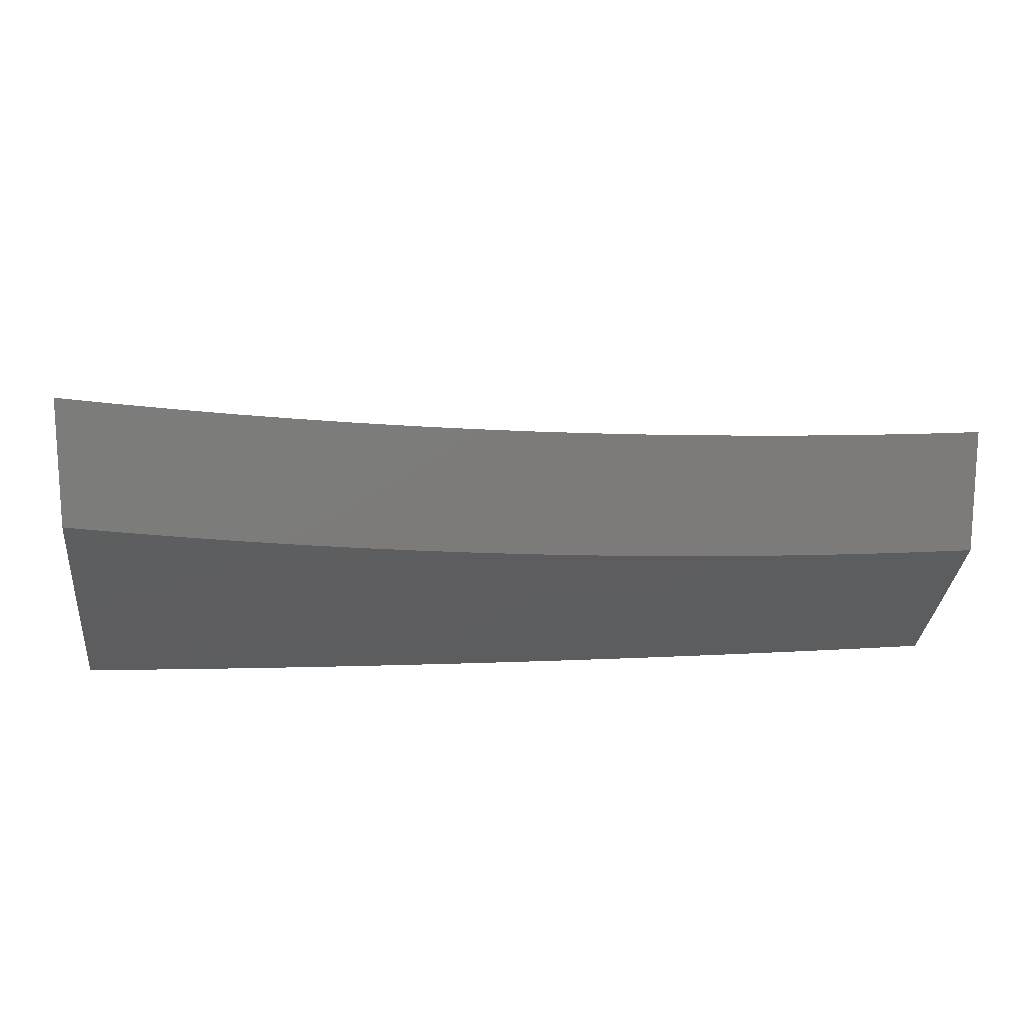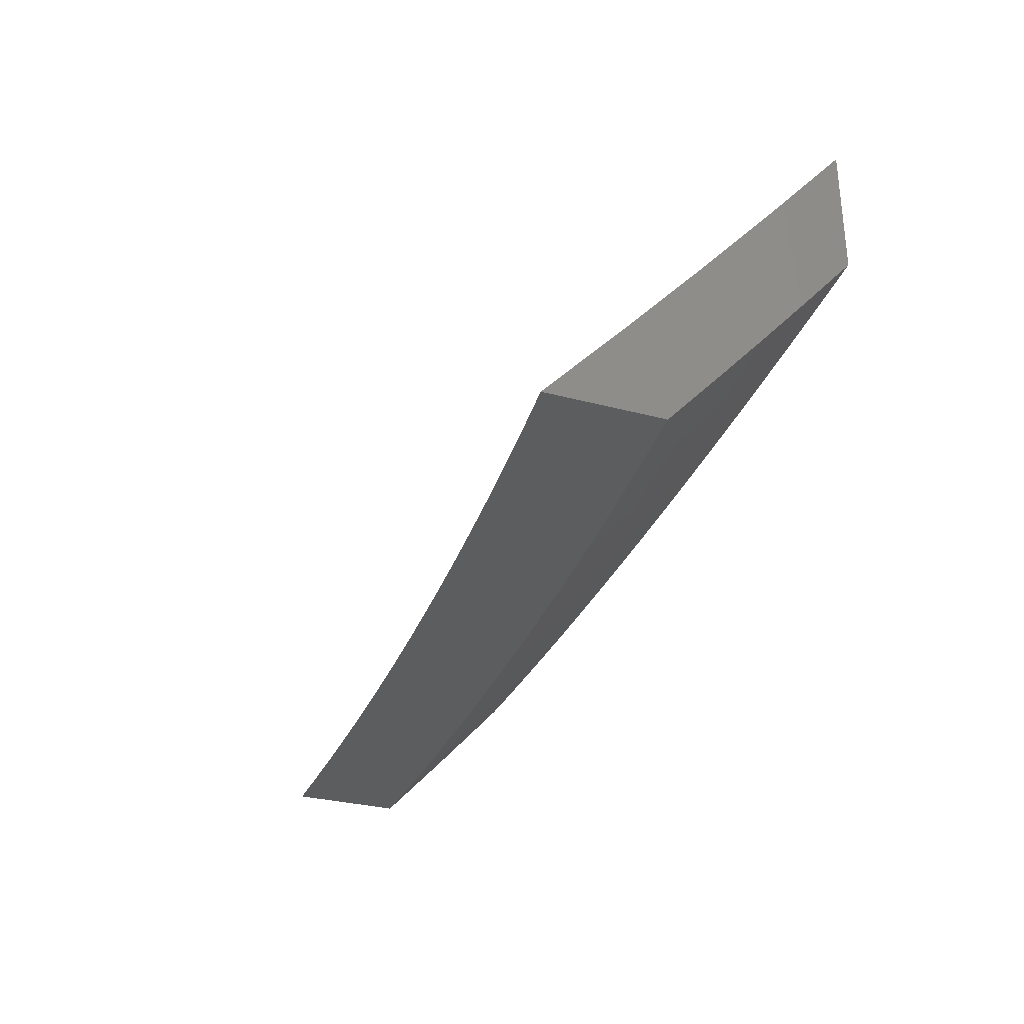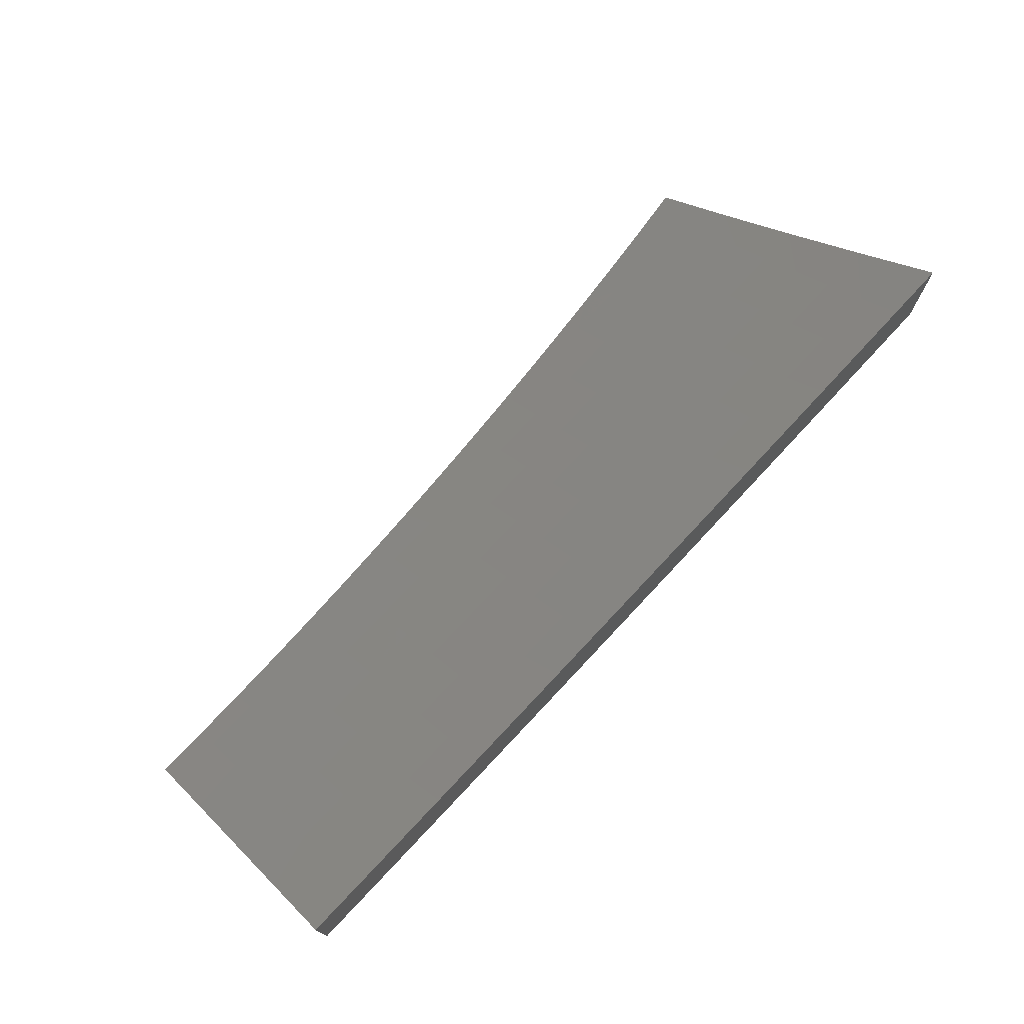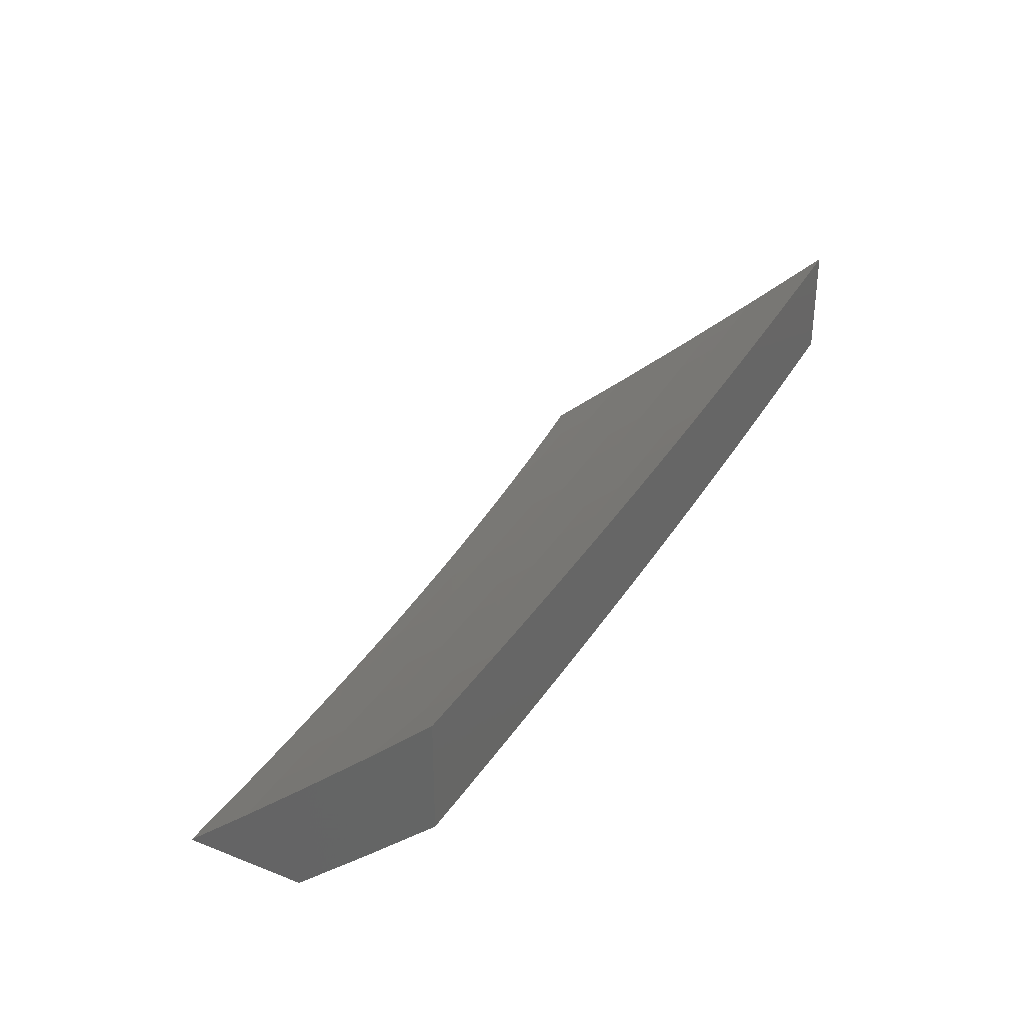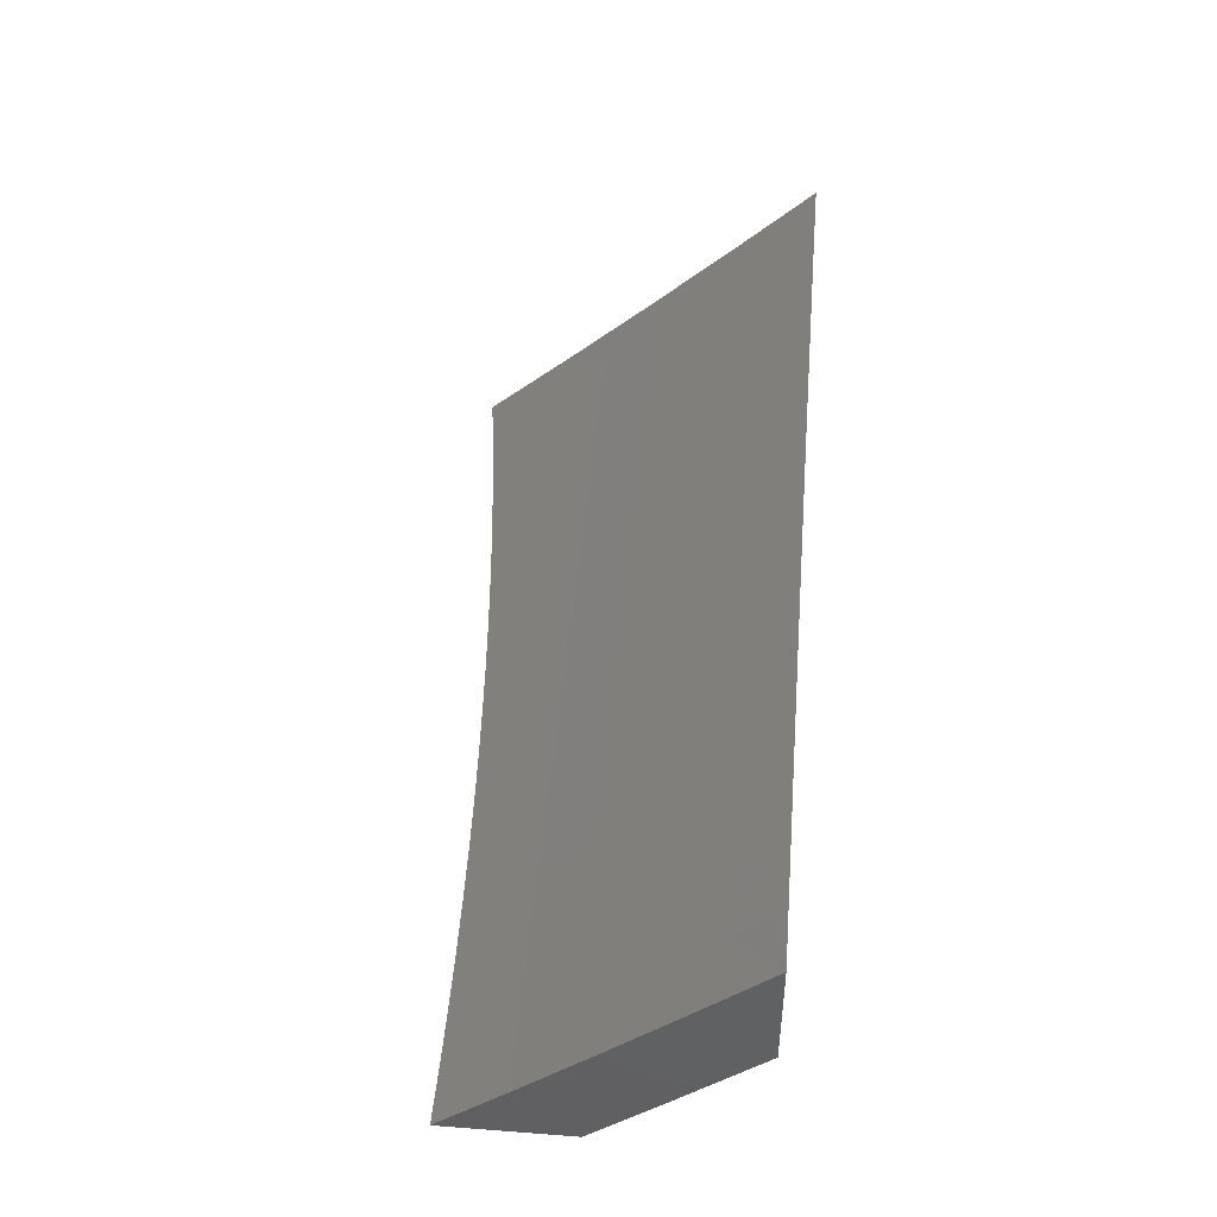
<metadata>
{"format":"stl","ext":"stl","renderer":"f3d","projection":"perspective","resolution":1024,"background":"white","views":[{"elev":15.2,"azim":-8.5,"up":"+Z"},{"elev":-30.4,"azim":-111.2,"up":"+Z"},{"elev":73.9,"azim":133.4,"up":"+Y"},{"elev":32.5,"azim":118.3,"up":"+Y"},{"elev":45.1,"azim":95.0,"up":"+Y"}]}
</metadata>
<code>
# stl→obj: 215 verts, 426 faces
v -1 -7.918 -7.722
v -1 -8 -7.627
v -0.9717 -7.963 -7.675
v -0.9379 -8 -7.636
v -0.9058 -7.97 -7.675
v -0.8757 -8 -7.644
v -0.8401 -7.977 -7.675
v -0.8134 -8 -7.651
v -0.7745 -7.983 -7.675
v -0.7511 -8 -7.658
v -0.7091 -7.989 -7.675
v -0.6887 -8 -7.664
v -0.6438 -7.994 -7.675
v -0.6263 -8 -7.67
v -0.5786 -7.999 -7.675
v -0.5638 -8 -7.675
v -0.5757 -7.958 -7.722
v -0.511 -7.963 -7.722
v -0.5084 -7.922 -7.769
v -0.4442 -7.925 -7.769
v -0.4419 -7.884 -7.816
v -0.3782 -7.887 -7.816
v -0.3763 -7.846 -7.862
v -0.3131 -7.848 -7.862
v -0.3114 -7.807 -7.908
v -0.2488 -7.809 -7.908
v -0.2474 -7.767 -7.954
v -0.1853 -7.768 -7.954
v -0.188 -7.726 -8
v -0.1253 -7.727 -8
v -0.1233 -7.77 -7.954
v -0.06267 -7.728 -8
v -0.06158 -7.77 -7.954
v 0 -7.728 -8
v -2.355e-34 -7.797 -7.925
v -0.06191 -7.812 -7.908
v -6.28e-34 -7.866 -7.85
v -0.06224 -7.854 -7.862
v -0.06257 -7.896 -7.816
v -0.1253 -7.895 -7.816
v -0.126 -7.936 -7.769
v -0.1893 -7.935 -7.769
v -0.1903 -7.976 -7.722
v -0.2541 -7.974 -7.722
v -0.2507 -8 -7.692
v -0.3134 -8 -7.69
v -0.318 -7.972 -7.722
v -0.376 -8 -7.687
v -0.3822 -7.969 -7.722
v -0.4386 -8 -7.683
v -0.4465 -7.966 -7.722
v -0.5012 -8 -7.679
v -0.188 -8 -7.694
v -0.1266 -7.977 -7.722
v -0.0629 -7.937 -7.769
v -7.065e-34 -7.933 -7.773
v -0.1254 -8 -7.696
v -0.06322 -7.978 -7.722
v -0.06269 -8 -7.696
v 0 -8 -7.697
v -0.2506 -7.724 -8
v -0.3098 -7.765 -7.954
v -0.3743 -7.804 -7.908
v -0.4396 -7.843 -7.862
v -0.5057 -7.88 -7.816
v -0.5727 -7.917 -7.769
v -0.6405 -7.954 -7.722
v -0.3132 -7.722 -8
v -0.3722 -7.762 -7.954
v -0.4373 -7.801 -7.908
v -0.5031 -7.839 -7.862
v -0.5697 -7.876 -7.816
v -0.6372 -7.913 -7.769
v -0.7055 -7.948 -7.722
v -0.3758 -7.72 -8
v -0.4349 -7.759 -7.954
v -0.5004 -7.797 -7.908
v -0.5667 -7.835 -7.862
v -0.6339 -7.872 -7.816
v -0.7018 -7.907 -7.769
v -0.7706 -7.943 -7.722
v -0.4384 -7.716 -8
v -0.4977 -7.755 -7.954
v -0.5637 -7.793 -7.908
v -0.6306 -7.83 -7.862
v -0.6982 -7.866 -7.816
v -0.7666 -7.902 -7.769
v -0.8358 -7.936 -7.722
v -0.501 -7.713 -8
v -0.5607 -7.751 -7.954
v -0.6272 -7.788 -7.908
v -0.6945 -7.825 -7.862
v -0.7626 -7.861 -7.816
v -0.8315 -7.895 -7.769
v -0.9012 -7.929 -7.722
v -0.5635 -7.709 -8
v -0.6238 -7.747 -7.954
v -0.6908 -7.783 -7.908
v -0.7586 -7.819 -7.862
v -0.8272 -7.854 -7.816
v -0.8966 -7.889 -7.769
v -0.9667 -7.922 -7.722
v -0.626 -7.704 -8
v -0.6871 -7.741 -7.954
v -0.7546 -7.778 -7.908
v -0.8228 -7.813 -7.862
v -0.8919 -7.848 -7.816
v -0.9617 -7.881 -7.769
v -0.6884 -7.699 -8
v -0.7505 -7.736 -7.954
v -0.8185 -7.772 -7.908
v -0.8872 -7.806 -7.862
v -0.9567 -7.84 -7.816
v -1 -7.835 -7.816
v -0.7508 -7.693 -8
v -0.8141 -7.73 -7.954
v -0.8825 -7.765 -7.908
v -0.9517 -7.799 -7.862
v -0.8132 -7.687 -8
v -0.8777 -7.723 -7.954
v -0.9466 -7.758 -7.908
v -1 -7.751 -7.908
v -0.8755 -7.681 -8
v -0.9415 -7.716 -7.954
v -0.9378 -7.674 -8
v -1 -7.666 -8
v -0.3802 -7.928 -7.769
v -0.3148 -7.89 -7.816
v -0.2501 -7.851 -7.862
v -0.1863 -7.81 -7.908
v -0.3164 -7.931 -7.769
v -0.2514 -7.892 -7.816
v -0.1873 -7.852 -7.862
v -0.124 -7.812 -7.908
v -0.2527 -7.933 -7.769
v -0.1883 -7.894 -7.816
v -0.1247 -7.853 -7.862
v 0 -7.926 -7.917
v 0 -8 -7.834
v -0.06231 -7.956 -7.883
v -0.06276 -8 -7.833
v -0.1247 -7.955 -7.883
v -0.1255 -8 -7.833
v -0.187 -7.954 -7.883
v -0.1882 -8 -7.831
v -0.2494 -7.952 -7.883
v -0.2509 -8 -7.829
v -0.3123 -7.95 -7.883
v -0.3136 -8 -7.827
v -0.3752 -7.947 -7.883
v -0.3762 -8 -7.824
v -0.3777 -7.999 -7.825
v -0.4388 -8 -7.821
v -0.4413 -7.996 -7.825
v -0.5013 -8 -7.817
v -0.505 -7.993 -7.825
v -0.5638 -8 -7.812
v -0.5689 -7.989 -7.825
v -0.6263 -8 -7.807
v -0.6329 -7.984 -7.825
v -0.6887 -8 -7.801
v -0.6971 -7.979 -7.825
v -0.7511 -8 -7.795
v -0.7614 -7.973 -7.825
v -0.8134 -8 -7.789
v -0.8259 -7.967 -7.825
v -0.8757 -8 -7.781
v -0.8905 -7.96 -7.825
v -0.9379 -8 -7.774
v -0.9552 -7.953 -7.825
v -1 -8 -7.765
v -1 -7.948 -7.825
v -0.949 -7.902 -7.883
v -1 -7.896 -7.883
v -0.9427 -7.85 -7.942
v -1 -7.843 -7.942
v -0.9378 -7.797 -8
v -1 -7.79 -8
v -0.8755 -7.804 -8
v -0.8789 -7.857 -7.942
v -0.8847 -7.909 -7.883
v -0.8205 -7.915 -7.883
v -0.8132 -7.81 -8
v -0.8151 -7.863 -7.942
v -0.7565 -7.921 -7.883
v -0.7508 -7.816 -8
v -0.7515 -7.869 -7.942
v -0.6926 -7.927 -7.883
v -0.6884 -7.822 -8
v -0.688 -7.875 -7.942
v -0.6288 -7.932 -7.883
v -0.6259 -7.827 -8
v -0.6247 -7.88 -7.942
v -0.5652 -7.937 -7.883
v -0.5635 -7.831 -8
v -0.5614 -7.884 -7.942
v -0.5017 -7.941 -7.883
v -0.5009 -7.835 -8
v -0.4984 -7.888 -7.942
v -0.4384 -7.944 -7.883
v -0.4384 -7.839 -8
v -0.4355 -7.892 -7.942
v -0.3758 -7.842 -8
v -0.3728 -7.895 -7.942
v -0.3132 -7.845 -8
v -0.3102 -7.898 -7.942
v -0.2478 -7.9 -7.942
v -0.2506 -7.847 -8
v -0.188 -7.849 -8
v -0.1857 -7.901 -7.942
v -0.1253 -7.85 -8
v -0.1237 -7.903 -7.942
v -0.06267 -7.85 -8
v -0.06178 -7.903 -7.942
v 0 -7.851 -8
f 1 2 3
f 3 2 4
f 3 4 5
f 5 4 6
f 5 6 7
f 7 6 8
f 7 8 9
f 9 8 10
f 9 10 11
f 11 10 12
f 11 12 13
f 13 12 14
f 13 14 15
f 15 14 16
f 15 16 17
f 17 16 18
f 17 18 19
f 19 18 20
f 19 20 21
f 21 20 22
f 21 22 23
f 23 22 24
f 23 24 25
f 25 24 26
f 25 26 27
f 27 26 28
f 27 28 29
f 29 28 30
f 30 28 31
f 30 31 32
f 32 31 33
f 32 33 34
f 34 33 35
f 35 33 36
f 35 36 37
f 37 36 38
f 37 38 39
f 39 38 40
f 39 40 41
f 41 40 42
f 41 42 43
f 43 42 44
f 43 44 45
f 45 44 46
f 46 44 47
f 46 47 48
f 48 47 49
f 48 49 50
f 50 49 51
f 50 51 52
f 52 51 18
f 52 18 16
f 45 53 43
f 43 53 54
f 43 54 41
f 41 54 55
f 41 55 39
f 39 55 56
f 39 56 37
f 53 57 54
f 54 57 58
f 54 58 55
f 55 58 56
f 57 59 58
f 58 59 60
f 58 60 56
f 29 61 27
f 27 61 62
f 27 62 25
f 25 62 63
f 25 63 23
f 23 63 64
f 23 64 21
f 21 64 65
f 21 65 19
f 19 65 66
f 19 66 17
f 17 66 67
f 17 67 13
f 13 67 11
f 61 68 62
f 62 68 69
f 62 69 63
f 63 69 70
f 63 70 64
f 64 70 71
f 64 71 65
f 65 71 72
f 65 72 66
f 66 72 73
f 66 73 67
f 67 73 74
f 67 74 11
f 11 74 9
f 68 75 69
f 69 75 76
f 69 76 70
f 70 76 77
f 70 77 71
f 71 77 78
f 71 78 72
f 72 78 79
f 72 79 73
f 73 79 80
f 73 80 74
f 74 80 81
f 74 81 9
f 9 81 7
f 75 82 76
f 76 82 83
f 76 83 77
f 77 83 84
f 77 84 78
f 78 84 85
f 78 85 79
f 79 85 86
f 79 86 80
f 80 86 87
f 80 87 81
f 81 87 88
f 81 88 7
f 7 88 5
f 82 89 83
f 83 89 90
f 83 90 84
f 84 90 91
f 84 91 85
f 85 91 92
f 85 92 86
f 86 92 93
f 86 93 87
f 87 93 94
f 87 94 88
f 88 94 95
f 88 95 5
f 5 95 3
f 89 96 90
f 90 96 97
f 90 97 91
f 91 97 98
f 91 98 92
f 92 98 99
f 92 99 93
f 93 99 100
f 93 100 94
f 94 100 101
f 94 101 95
f 95 101 102
f 95 102 3
f 3 102 1
f 96 103 97
f 97 103 104
f 97 104 98
f 98 104 105
f 98 105 99
f 99 105 106
f 99 106 100
f 100 106 107
f 100 107 101
f 101 107 108
f 101 108 102
f 102 108 1
f 103 109 104
f 104 109 110
f 104 110 105
f 105 110 111
f 105 111 106
f 106 111 112
f 106 112 107
f 107 112 113
f 107 113 108
f 108 113 114
f 108 114 1
f 109 115 110
f 110 115 116
f 110 116 111
f 111 116 117
f 111 117 112
f 112 117 118
f 112 118 113
f 113 118 114
f 115 119 116
f 116 119 120
f 116 120 117
f 117 120 121
f 117 121 118
f 118 121 122
f 118 122 114
f 119 123 120
f 120 123 124
f 120 124 121
f 121 124 122
f 123 125 124
f 124 125 126
f 124 126 122
f 15 17 13
f 18 51 20
f 20 51 127
f 20 127 22
f 22 127 128
f 22 128 24
f 24 128 129
f 24 129 26
f 26 129 130
f 26 130 28
f 28 130 31
f 51 49 127
f 127 49 131
f 127 131 128
f 128 131 132
f 128 132 129
f 129 132 133
f 129 133 130
f 130 133 134
f 130 134 31
f 31 134 33
f 49 47 131
f 131 47 135
f 131 135 132
f 132 135 136
f 132 136 133
f 133 136 137
f 133 137 134
f 134 137 36
f 134 36 33
f 47 44 135
f 135 44 42
f 135 42 136
f 136 42 40
f 136 40 137
f 137 40 38
f 137 38 36
f 138 139 140
f 140 139 141
f 140 141 142
f 142 141 143
f 142 143 144
f 144 143 145
f 144 145 146
f 146 145 147
f 146 147 148
f 148 147 149
f 148 149 150
f 150 149 151
f 150 151 152
f 152 151 153
f 152 153 154
f 154 153 155
f 154 155 156
f 156 155 157
f 156 157 158
f 158 157 159
f 158 159 160
f 160 159 161
f 160 161 162
f 162 161 163
f 162 163 164
f 164 163 165
f 164 165 166
f 166 165 167
f 166 167 168
f 168 167 169
f 168 169 170
f 170 169 171
f 170 171 172
f 170 172 173
f 173 172 174
f 173 174 175
f 175 174 176
f 175 176 177
f 177 176 178
f 177 179 175
f 175 179 180
f 175 180 181
f 181 180 182
f 181 182 166
f 166 182 164
f 179 183 180
f 180 183 184
f 180 184 182
f 182 184 185
f 182 185 164
f 164 185 162
f 183 186 184
f 184 186 187
f 184 187 185
f 185 187 188
f 185 188 162
f 162 188 160
f 186 189 187
f 187 189 190
f 187 190 188
f 188 190 191
f 188 191 160
f 160 191 158
f 189 192 190
f 190 192 193
f 190 193 191
f 191 193 194
f 191 194 158
f 158 194 156
f 192 195 193
f 193 195 196
f 193 196 194
f 194 196 197
f 194 197 156
f 156 197 154
f 195 198 196
f 196 198 199
f 196 199 197
f 197 199 200
f 197 200 154
f 154 200 152
f 198 201 199
f 199 201 202
f 199 202 200
f 200 202 150
f 200 150 152
f 201 203 202
f 202 203 204
f 202 204 150
f 150 204 148
f 203 205 204
f 204 205 206
f 204 206 148
f 148 206 207
f 148 207 146
f 146 207 144
f 205 208 206
f 206 208 207
f 208 209 207
f 207 209 210
f 207 210 144
f 144 210 142
f 209 211 210
f 210 211 212
f 210 212 142
f 142 212 140
f 211 213 212
f 212 213 214
f 212 214 140
f 140 214 138
f 213 215 214
f 214 215 138
f 166 168 181
f 181 168 173
f 181 173 175
f 170 173 168
f 34 35 215
f 215 35 138
f 138 35 37
f 138 37 56
f 60 139 56
f 56 139 138
f 139 60 141
f 141 60 59
f 141 59 143
f 143 59 57
f 143 57 145
f 145 57 147
f 147 57 53
f 147 53 149
f 149 53 45
f 149 45 151
f 151 45 153
f 153 45 46
f 153 46 155
f 155 46 48
f 155 48 157
f 157 48 159
f 159 48 50
f 159 50 161
f 161 50 52
f 161 52 163
f 163 52 16
f 163 16 165
f 165 16 167
f 167 16 14
f 167 14 169
f 169 14 12
f 169 12 171
f 171 12 10
f 171 10 8
f 8 6 171
f 171 6 4
f 171 4 2
f 126 125 178
f 178 125 123
f 178 123 119
f 119 115 178
f 178 115 109
f 178 109 177
f 177 109 103
f 177 103 179
f 179 103 96
f 179 96 183
f 183 96 186
f 186 96 89
f 186 89 189
f 189 89 82
f 189 82 192
f 192 82 75
f 192 75 195
f 195 75 198
f 198 75 68
f 198 68 201
f 201 68 61
f 201 61 203
f 203 61 205
f 205 61 29
f 205 29 208
f 208 29 30
f 208 30 209
f 209 30 211
f 211 30 32
f 211 32 213
f 213 32 34
f 213 34 215
f 2 1 171
f 171 1 172
f 172 1 114
f 172 114 174
f 174 114 176
f 176 114 122
f 176 122 178
f 178 122 126

</code>
